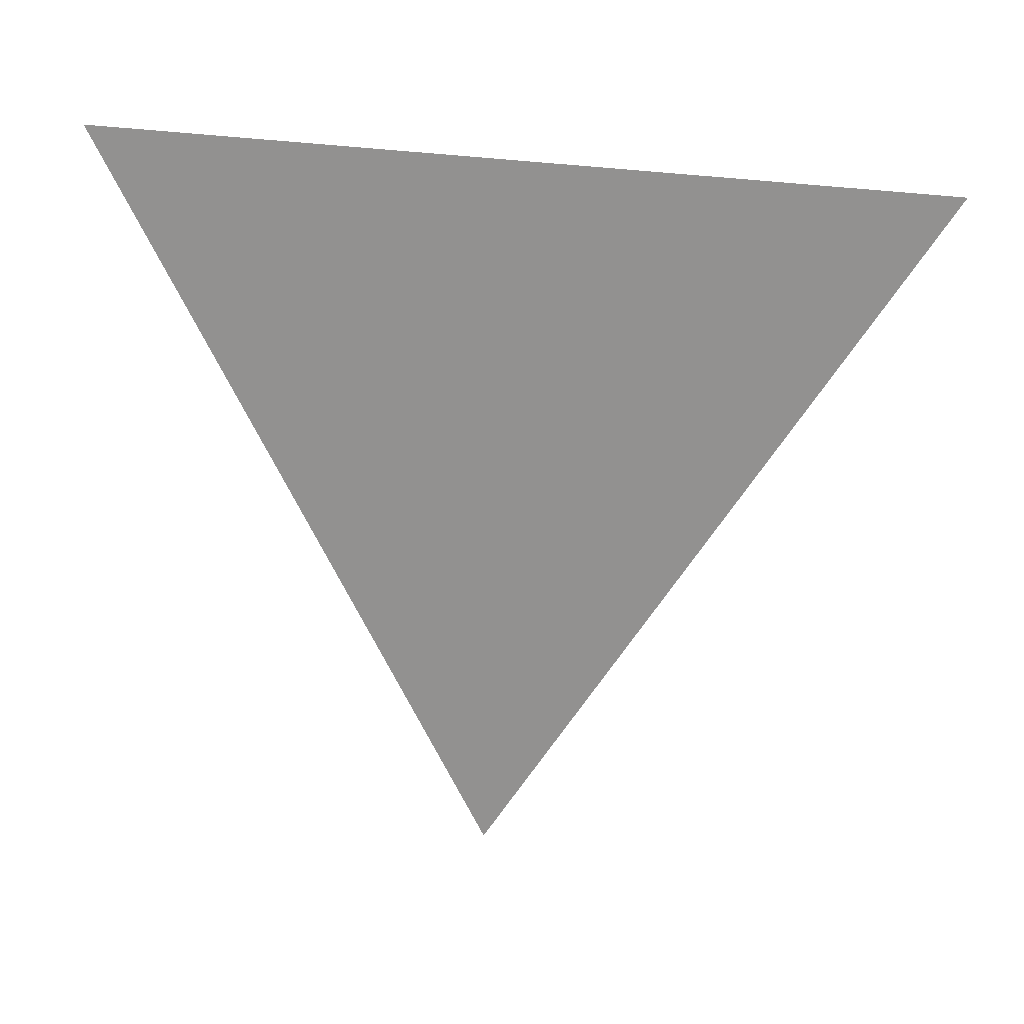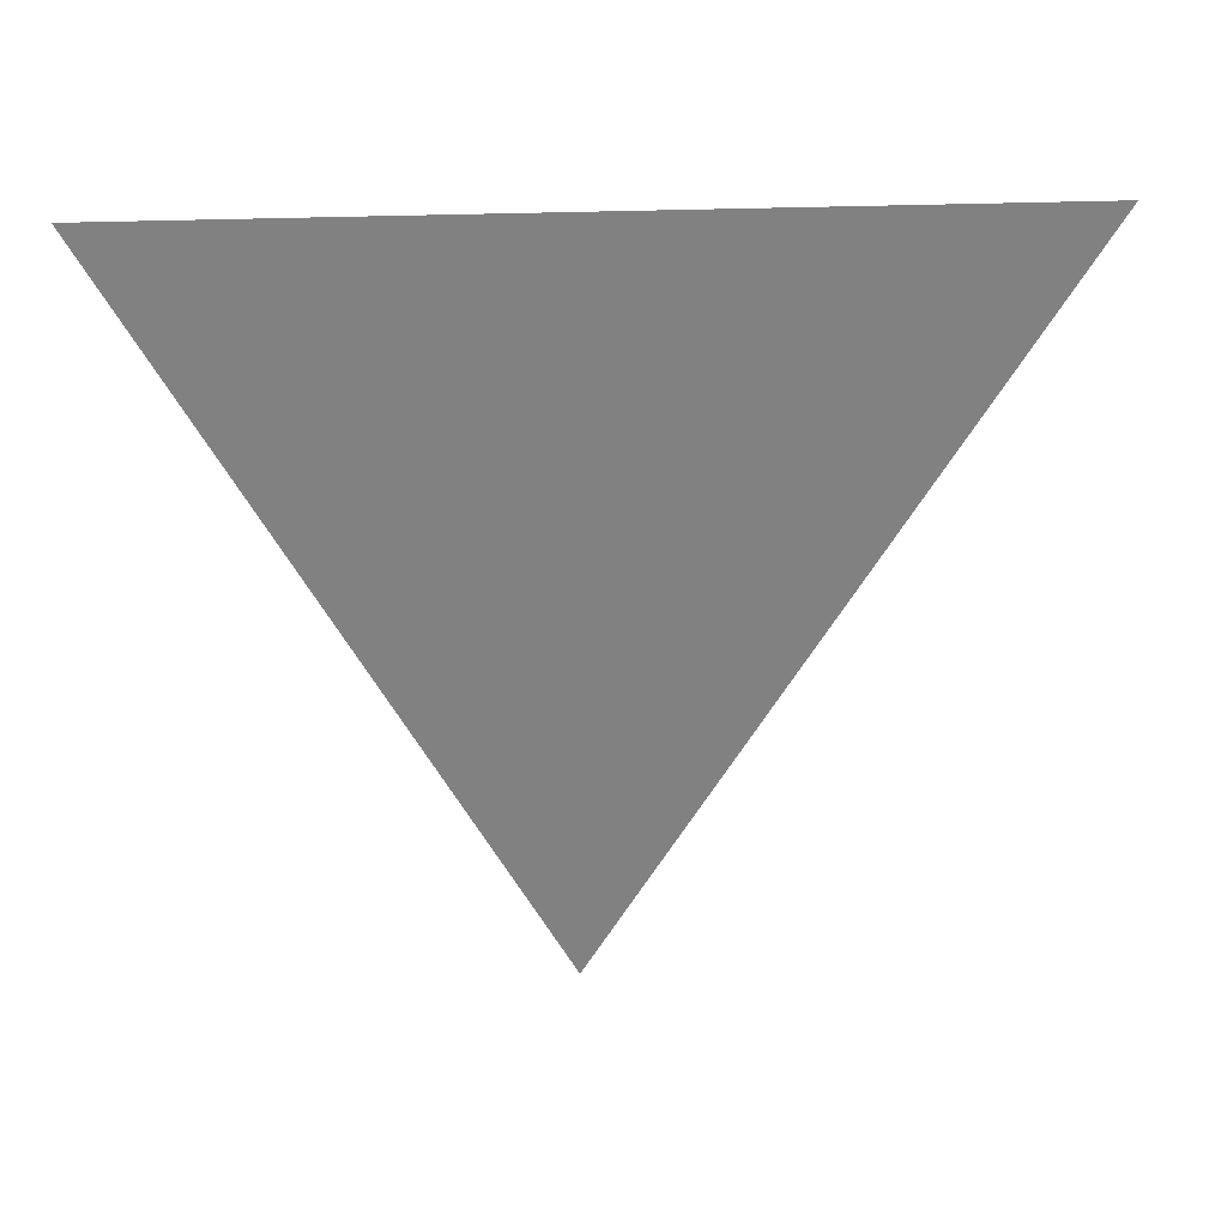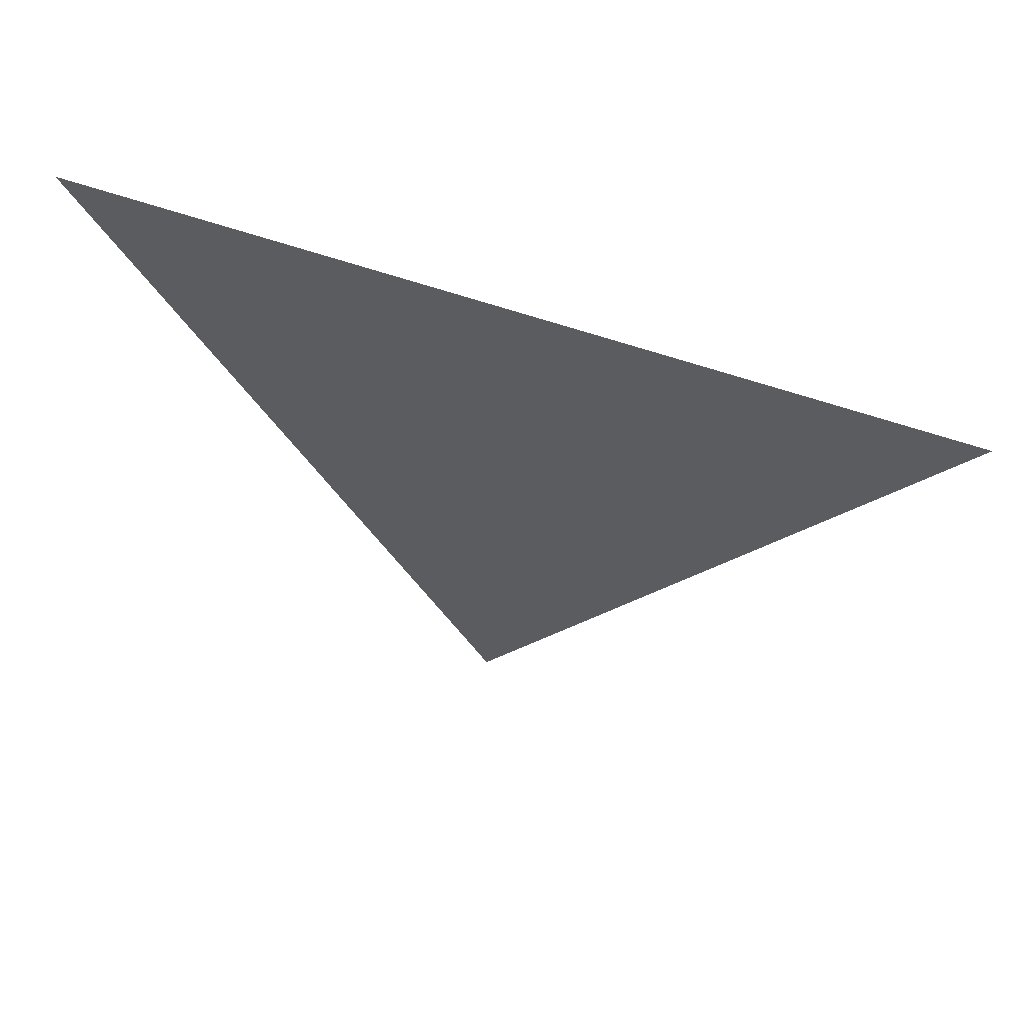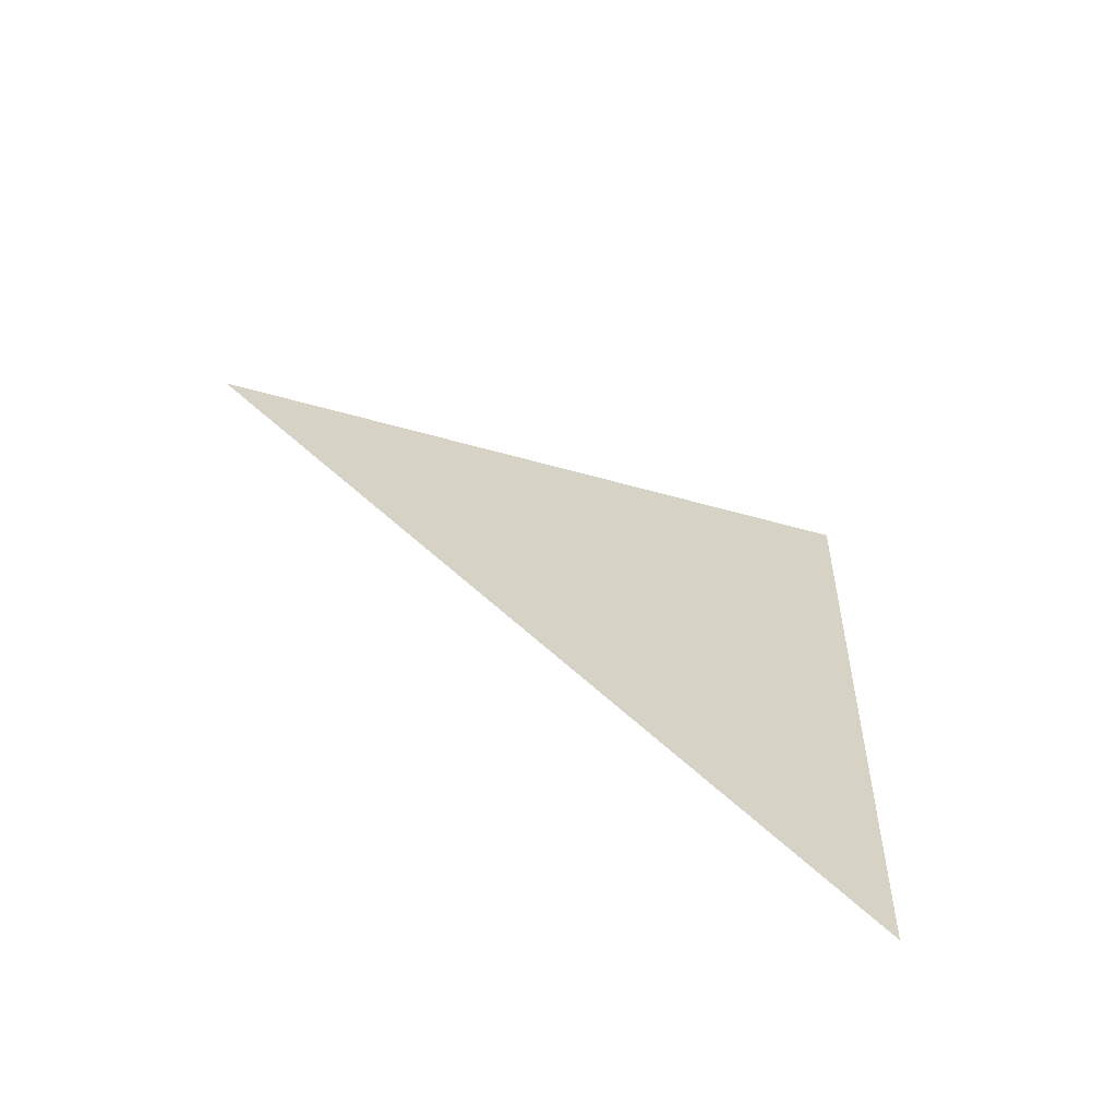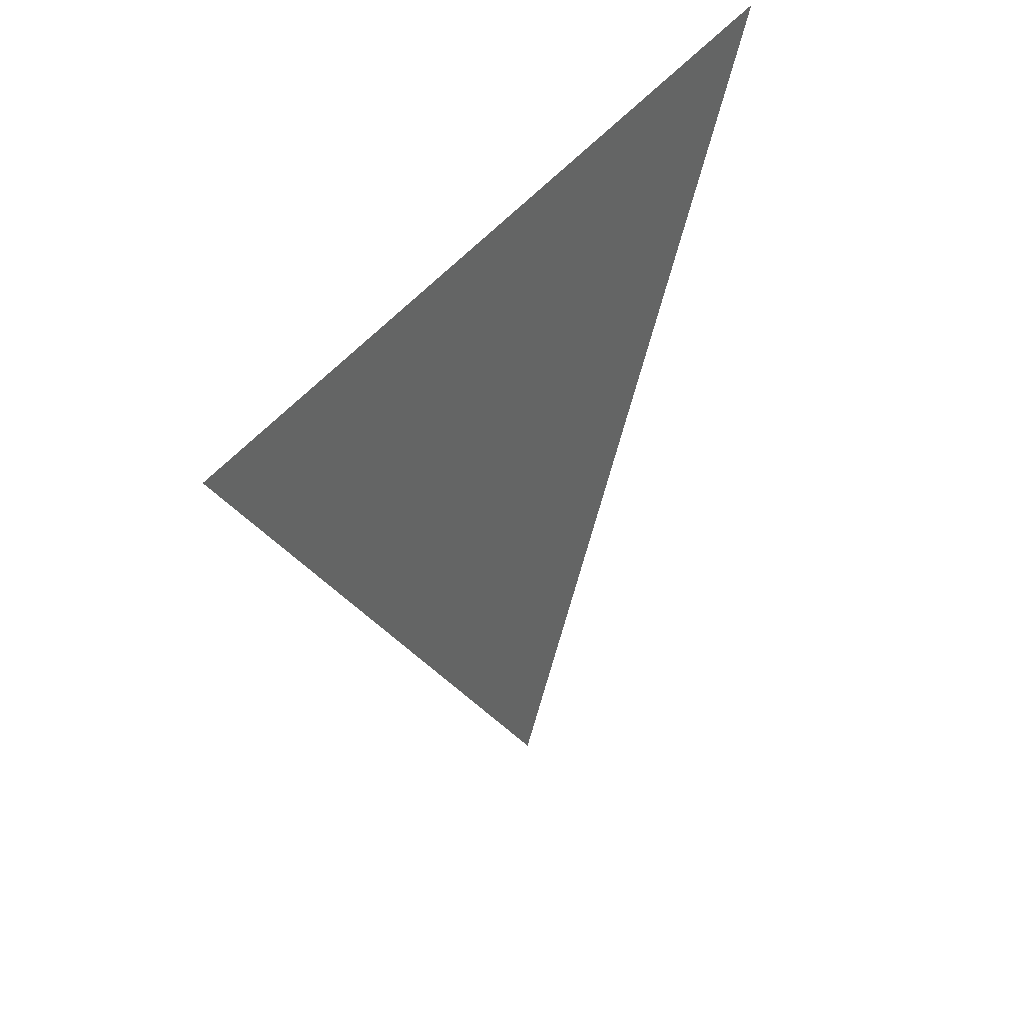
<metadata>
{"format":"obj","ext":"obj","renderer":"f3d","projection":"perspective","resolution":1024,"background":"white","views":[{"elev":21.9,"azim":100.3,"up":"+Y"},{"elev":30.1,"azim":80.6,"up":"+Y"},{"elev":61.0,"azim":107.9,"up":"+Y"},{"elev":-63.5,"azim":61.5,"up":"+Z"},{"elev":41.7,"azim":-145.2,"up":"+Y"}]}
</metadata>
<code>
v -0.678 -1.009 0.001355
v -0.678 -0.932 0.04147
v -0.678 -0.9356 -0.04506
g group_8_140627908965584
f 1 2 3

</code>
